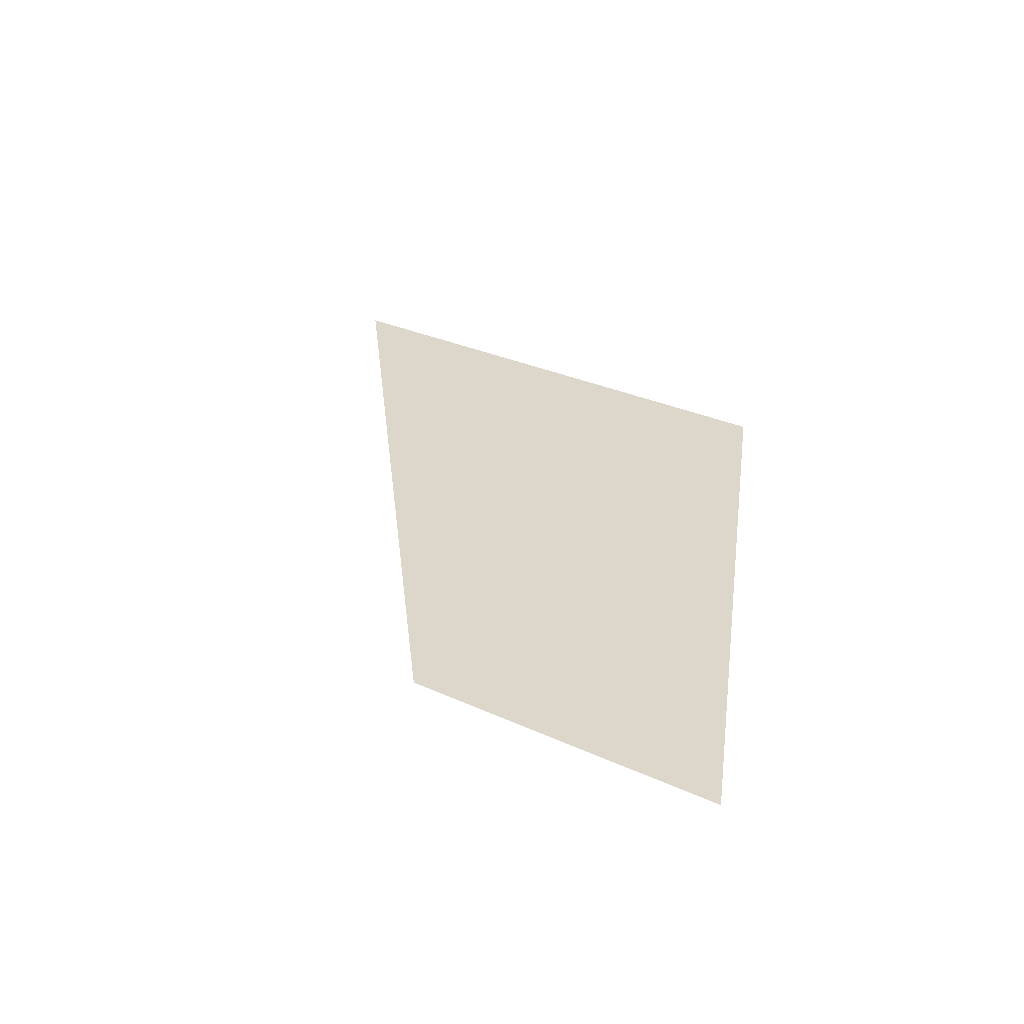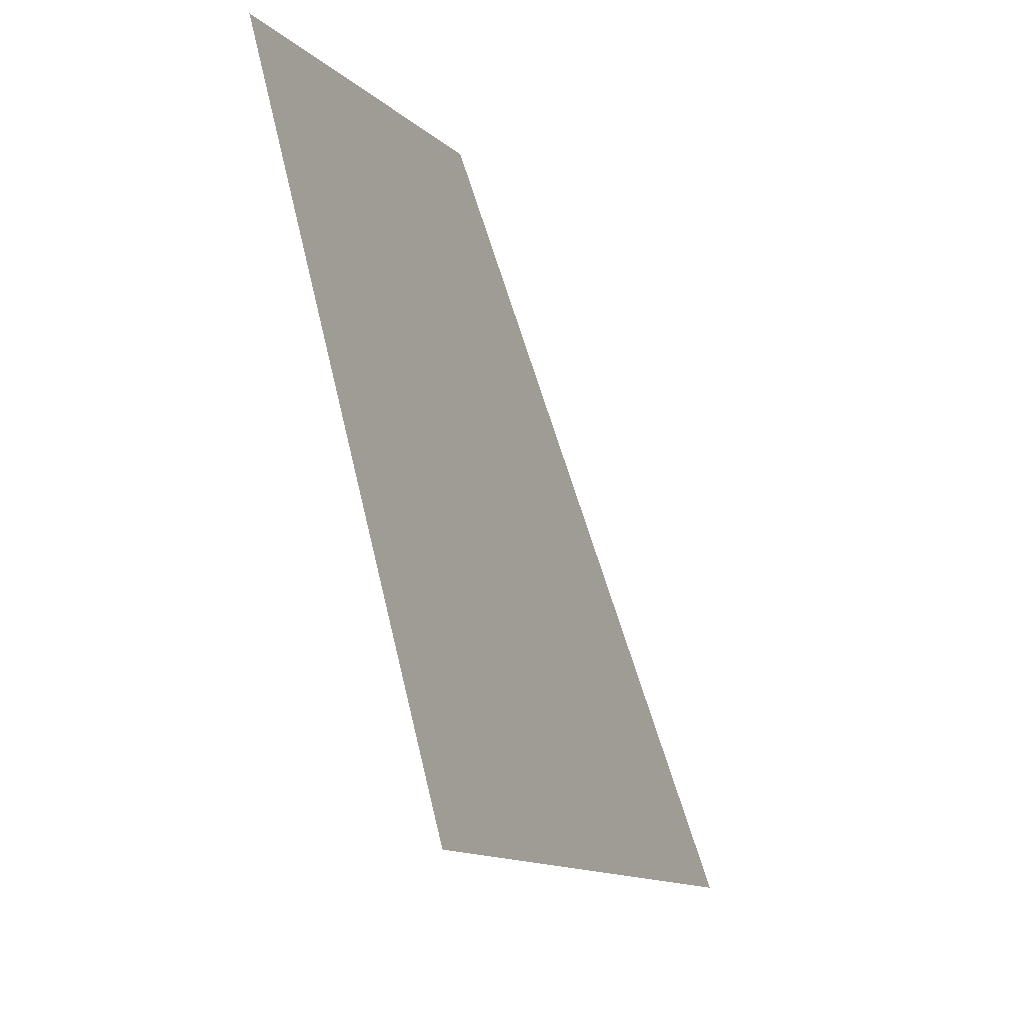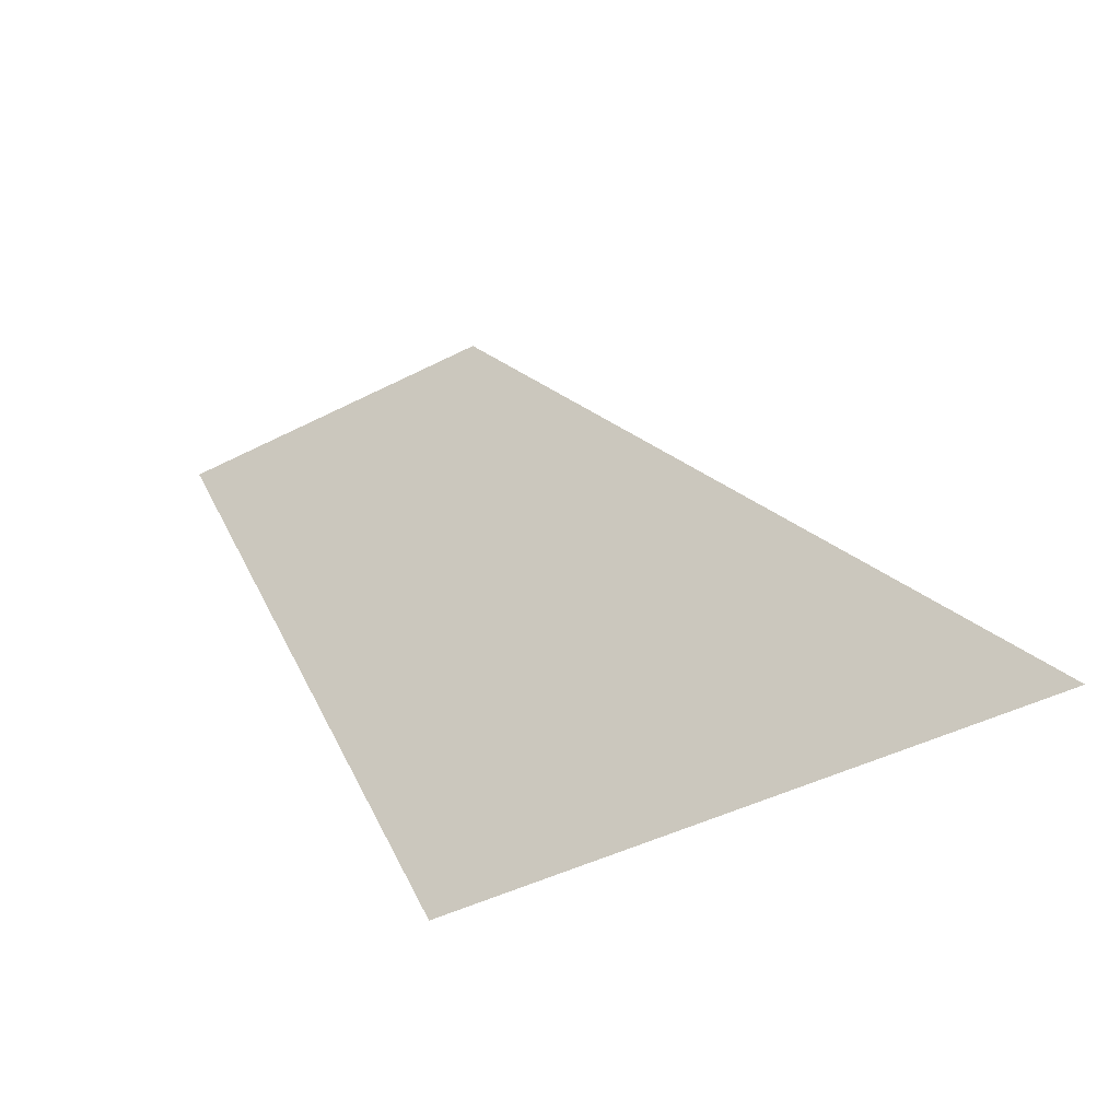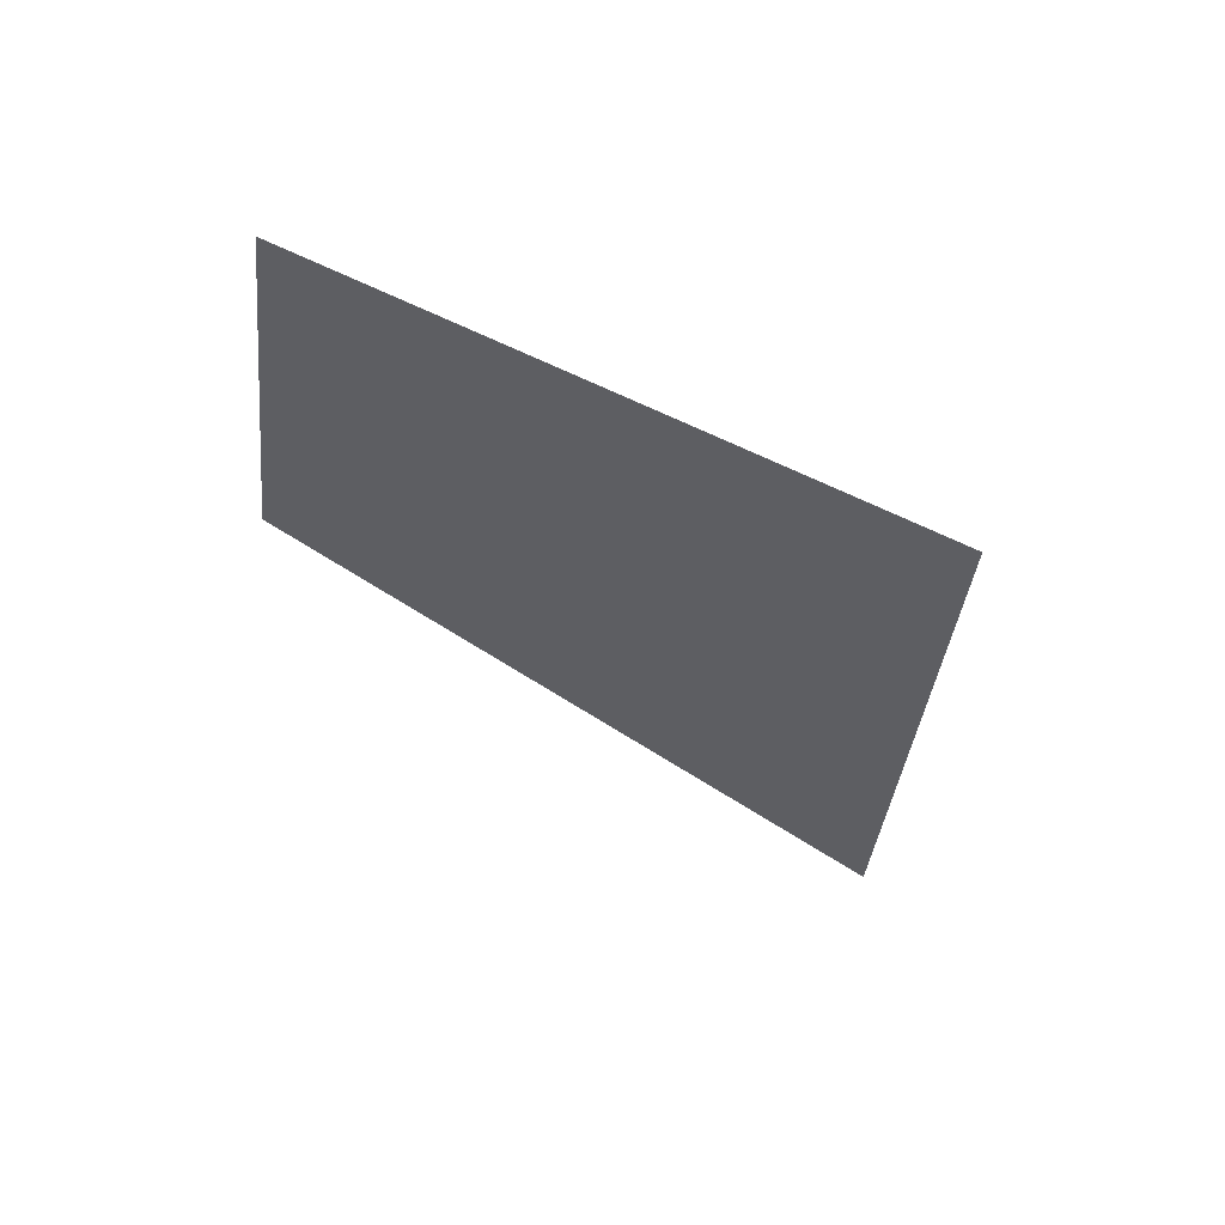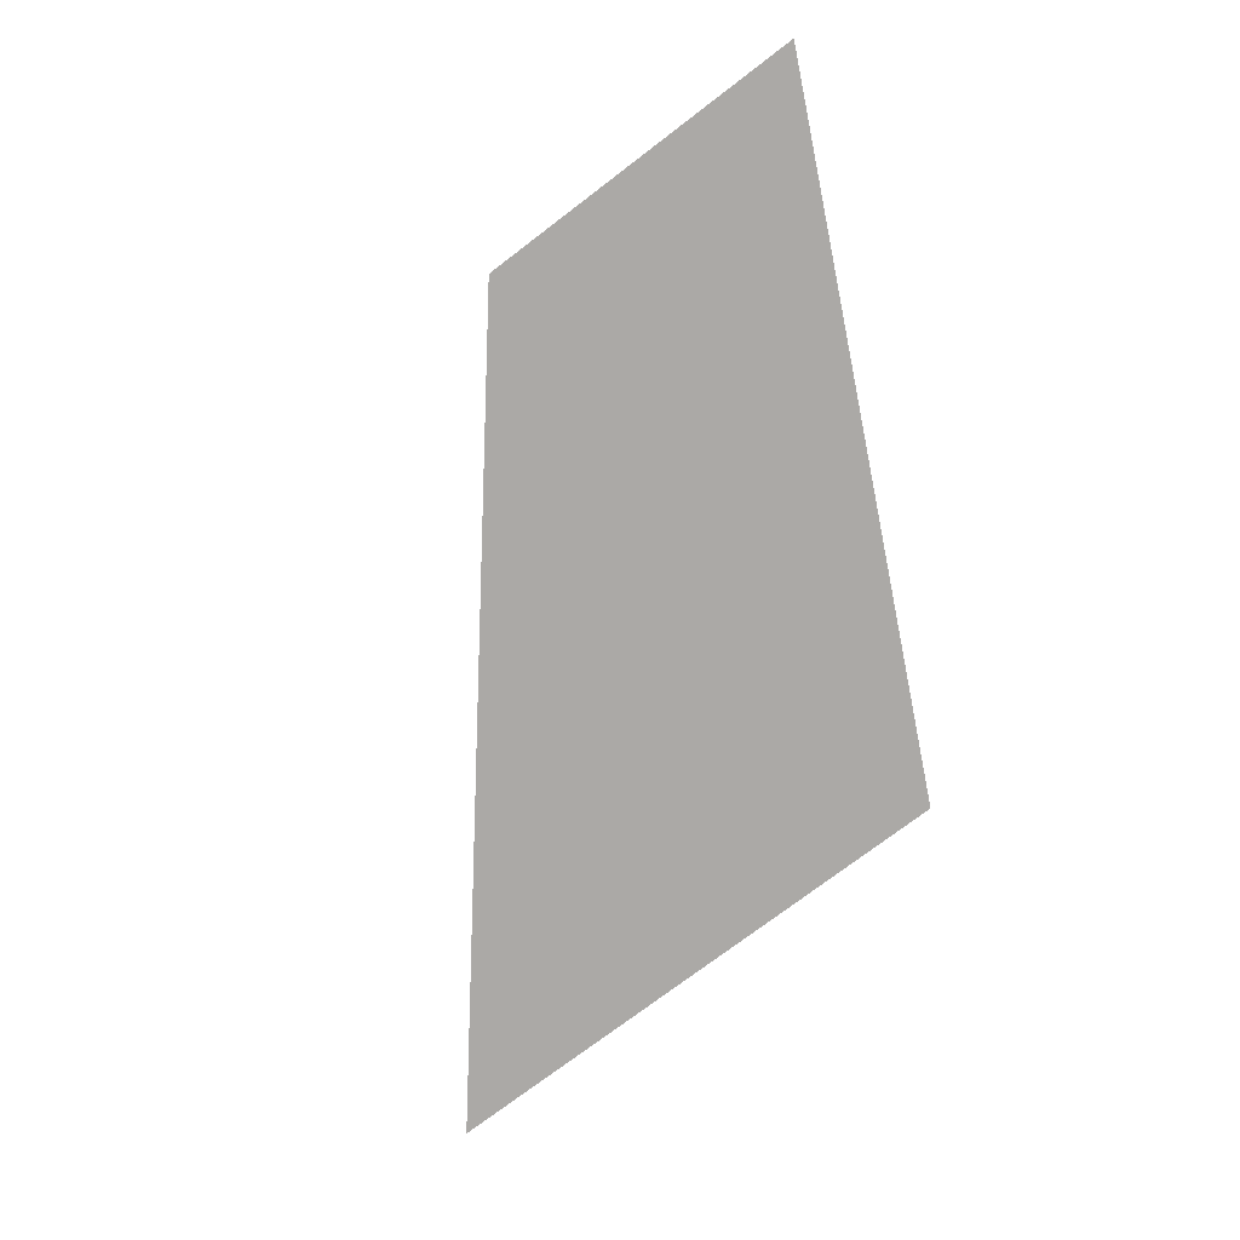
<metadata>
{"format":"obj","ext":"obj","renderer":"f3d","projection":"perspective","resolution":1024,"background":"white","views":[{"elev":30.6,"azim":33.4,"up":"+Y"},{"elev":-13.4,"azim":119.2,"up":"+Z"},{"elev":-41.7,"azim":-147.7,"up":"+Z"},{"elev":-38.5,"azim":83.9,"up":"+Y"},{"elev":-75.5,"azim":37.2,"up":"+Y"}]}
</metadata>
<code>
o #ID1553
v 0.05448 0.01052 -0.03035
v 0.05443 0.01052 -0.02893
v 0.05326 0.01052 -0.03035
v 0.05517 0.01052 -0.02893
v 0.05517 0.01052 -0.02893
v 0.05448 0.01052 -0.03035
v 0.05443 0.01052 -0.02893
v 0.05326 0.01052 -0.03035
f 1 2 3
f 2 1 4
f 5 6 7
f 8 7 6

</code>
